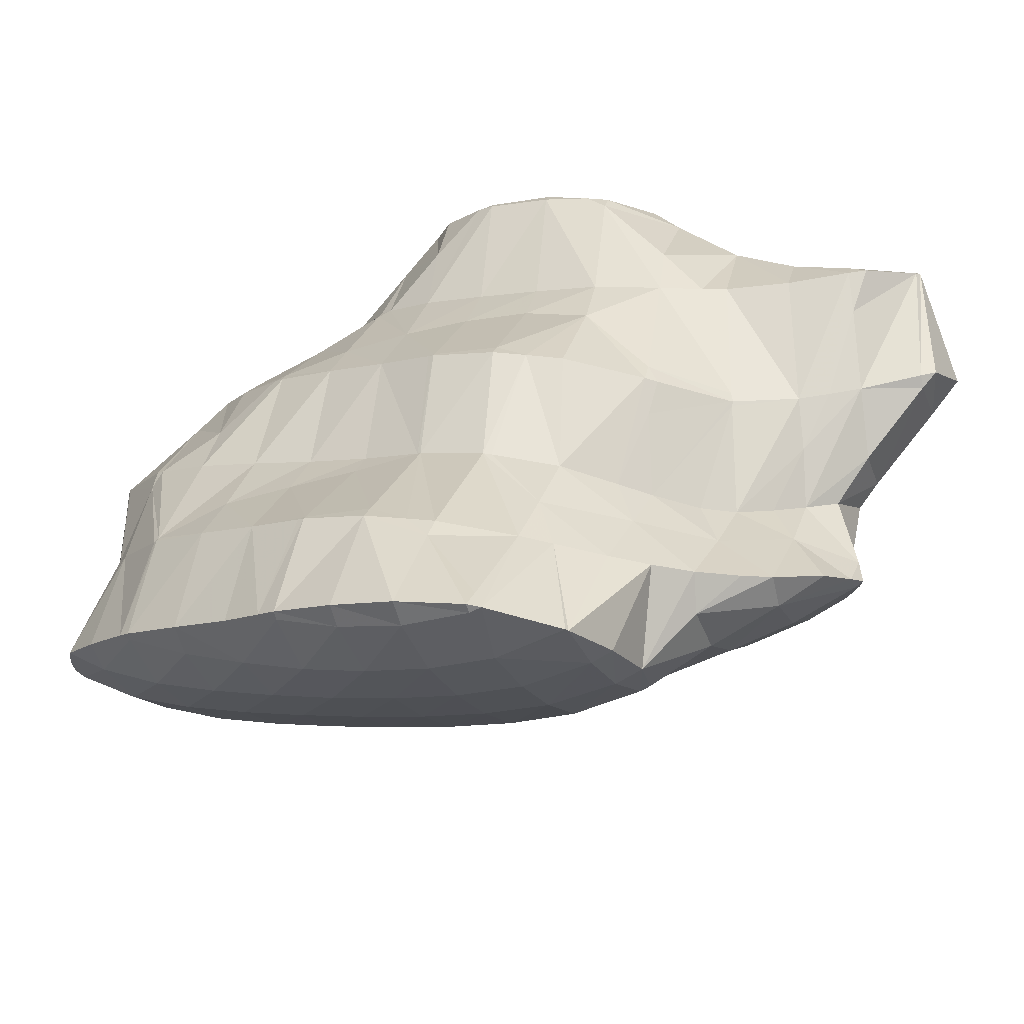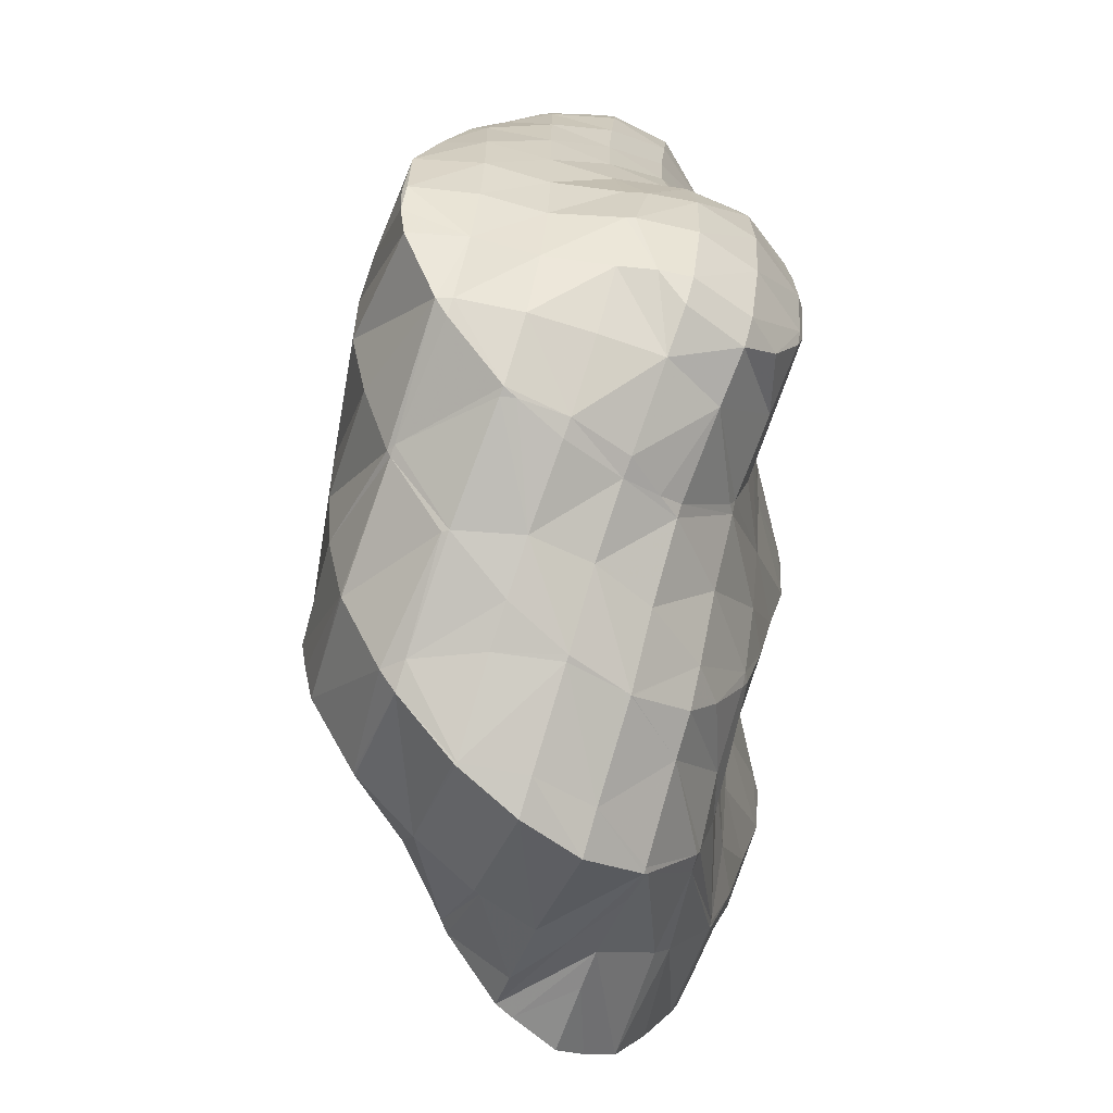
<metadata>
{"format":"obj","ext":"obj","renderer":"f3d","projection":"perspective","resolution":1024,"background":"white","views":[{"elev":-57.1,"azim":-8.1,"up":"+Z"},{"elev":52.1,"azim":-112.6,"up":"+Z"}]}
</metadata>
<code>
v 266.4 315.9 120.4
v 266.4 315.9 120.4
v 266.4 315.9 120.4
v 265.3 314.2 119.5
v 266.5 313.9 118.5
v 264.5 313.2 117.8
v 265.1 317.8 122
v 264.4 316.4 121.8
v 263.4 314.9 120.6
v 263.8 313.3 117.8
v 262.5 313.8 118.5
v 262.3 313.7 118.1
v 263.4 319 123.1
v 262.5 317.3 122.6
v 261.5 315.8 121.3
v 260.5 314.7 119.2
v 260.5 314.6 118.9
v 261.1 319.3 123.2
v 260.6 318.4 123
v 259.6 316.9 121.7
v 260 315 119.3
v 259.1 316.3 120.4
v 259.8 318.9 122.9
v 258.8 317.5 121.5
v 275.3 312.4 113.2
v 275.4 312.6 113.5
v 275.3 312.4 113.3
v 275.2 312.3 113.1
v 275.5 314.3 115
v 274.9 315.6 116
v 274.5 314.7 115.9
v 273.6 313.2 114.7
v 273.2 312 112.2
v 272.7 312.2 112.6
v 272.6 312.1 112.1
v 274.1 317.2 117.3
v 273.8 317.6 117.7
v 273.7 317.3 117.7
v 272.8 315.6 117.1
v 271.9 314.1 115.9
v 271 313 113.9
v 270.6 312.8 112.2
v 272.5 319.4 119.1
v 271.9 318.1 119.1
v 271.1 316.4 118.2
v 270.1 314.9 117.1
v 269.2 313.6 115.4
v 268.6 313.5 112.4
v 271.7 320.5 120
v 271.2 321.1 120.6
v 271 320.7 120.7
v 270.1 318.9 120.2
v 269.2 317.2 119.4
v 268.3 315.5 118.5
v 267.3 313.9 117.6
v 267.8 313.6 112.4
v 266.5 313.4 114.3
v 266.3 313.8 112.4
v 269.7 322.7 121.9
v 269.2 321.4 121.9
v 268.3 319.6 121.3
v 267.4 317.9 120.7
v 264.4 313.2 117.2
v 264.1 314.2 112.8
v 268.1 324.1 123.1
v 267.3 322.2 123
v 266.4 320.4 122.3
v 265.4 318.5 122.1
v 262.2 315.1 113.6
v 268 324.2 123.2
v 266.3 325.1 123.9
v 266.3 325 124
v 265.4 323.1 123.8
v 264.5 321.3 123.1
v 263.5 319.2 123.1
v 260.3 316.1 114.5
v 265.3 325.5 124.1
v 264.2 325.8 124.3
v 263.5 324.1 124.2
v 262.6 322.3 123.6
v 261.6 320.4 123.3
v 258.7 316.5 118.2
v 258.5 317.2 115.6
v 261.7 325.8 124.1
v 261.5 325.4 124.1
v 260.6 323.5 123.6
v 259.7 321.8 123
v 258.7 320 122.2
v 257.7 318.7 120.5
v 257.2 318.2 116.6
v 256.9 318.6 116.9
v 261.1 325.7 123.9
v 258.8 325 123
v 258.5 324.7 122.7
v 257.7 323.4 122.1
v 256.8 321.9 120.8
v 256.1 320.6 118.8
v 256.2 321.2 119.4
v 257.4 323.8 121.8
v 256.4 322.3 120.4
v 276.9 315 110.6
v 276.7 316.3 111.8
v 276.2 314.6 113
v 275.7 314 109.2
v 275.2 314.1 109.1
v 276.2 317.6 112.8
v 275.6 318.4 113.3
v 275.4 317.6 114.2
v 272.8 313 111
v 273.2 314.8 108.9
v 274.1 319.9 114.4
v 272.2 315 108.6
v 271.1 315.2 108.5
v 272.7 321.4 115.4
v 268.8 315.3 108.3
v 268.9 315.4 108
v 268.8 315.4 108
v 271.9 322.2 116.1
v 271.2 322.9 116.7
v 265.8 314.5 108.1
v 266.1 314.7 107.4
v 265.7 314.5 107.3
v 269.6 324.3 117.8
v 263.7 314.3 110.8
v 262.8 314.2 107.3
v 267.9 325.5 118.9
v 261.8 315.1 111.8
v 261.6 314.3 107.5
v 260.7 314.6 108.2
v 260.6 314.5 107.8
v 266.3 326.1 121.6
v 266.2 326.8 119.9
v 259.8 316 112.4
v 258.7 315.5 108.8
v 258.7 315.5 108.7
v 264.2 327.6 120.6
v 257.8 317 112.8
v 258.5 315.6 108.8
v 257 316.7 109.9
v 262 328.1 120.8
v 256.8 318.5 116.5
v 255.8 318.1 112.9
v 255.3 317.9 111.1
v 259.6 328 121
v 259.6 328.2 120.8
v 258.7 325.1 122.8
v 255.8 320.8 118.6
v 254.8 320 115.9
v 253.7 319.3 112.8
v 253.6 319.3 112.4
v 259.4 328.2 120.8
v 256.8 327.7 120.2
v 256.7 327.5 120.3
v 255.8 325.5 120.1
v 254.8 323.9 119.2
v 253.8 322.5 117.6
v 252.8 321.4 115.5
v 253.4 319.6 112.7
v 252.3 321 114
v 256.6 327.7 120.1
v 254.6 326.6 119.1
v 252.9 325.5 118.1
v 251.9 324.2 116.9
v 251.8 324 116.8
v 251.7 322.2 115.1
v 251.8 324 116.8
v 251.8 324 116.8
v 276.2 316 110
v 275.3 314.5 109
v 275.4 318.5 112.2
v 274.5 318.2 108.5
v 273.8 316.7 107.6
v 273.7 320.7 110.5
v 274 318.9 107.9
v 273.5 320.7 109.6
v 272.8 317.9 106.4
v 271.4 316.5 107.2
v 271.7 317.9 105.9
v 273.2 321.2 110
v 272.2 322.5 111
v 270.5 317.9 105.4
v 268.8 315.5 107.9
v 269.2 317.9 105
v 271 323.4 114.9
v 270.7 324 112.3
v 267.9 317.6 104.6
v 265.9 315.3 106.4
v 266.2 317.2 104.3
v 269.7 325 113.2
v 269.2 325.5 113.6
v 265 316.8 104.1
v 263 316.2 103.8
v 267.5 326.7 114.6
v 260.8 316.3 104.1
v 260.5 316.3 104.2
v 265.6 327.8 115.4
v 258.5 317.1 105.1
v 263.7 328.7 116.2
v 258.4 317.2 105.1
v 256.8 318.3 106.2
v 261.8 329.5 116.9
v 255 319.3 107.3
v 259.7 330.2 117.5
v 253.1 320.3 108.3
v 257.6 330.6 117.8
v 257.4 330.6 117.8
v 251.7 321.1 111.3
v 251.3 321.3 109.3
v 254.6 329.7 118
v 254.8 330.4 117.6
v 253.7 327.5 118.3
v 252.8 325.6 118
v 250.7 323 114.4
v 249.8 322.5 110.5
v 249.6 322.7 110.6
v 254 330.3 117.4
v 251.7 329.5 116.7
v 251.6 329.4 116.7
v 250.7 327.5 116.3
v 249.7 325.9 115.1
v 248.6 324.8 112.8
v 248.5 324.8 112.6
v 251.6 329.4 116.6
v 249.9 328.2 115.6
v 248.7 326.8 114.3
v 248.5 324.9 112.7
v 273.3 318.4 102.5
v 273.4 319 103.1
v 273.3 318.3 103.4
v 272.8 318.1 102.1
v 273.4 320.3 104.3
v 272.8 321.6 105.4
v 271 317.8 103.7
v 271.7 317.6 101.3
v 270 317.5 100.8
v 271.6 323.4 106.8
v 271.5 323.5 106.9
v 268.4 317.6 102.7
v 268.9 317.4 100.6
v 267.4 317.3 100.3
v 270 324.9 108
v 265.5 317 102.3
v 266 317.1 100
v 264.5 316.8 99.79
v 269 325.6 112.8
v 268.3 326.1 108.9
v 262.3 316.2 101.6
v 262.8 316.4 99.59
v 261.7 316.2 99.52
v 267.1 326.9 112.6
v 266.5 327.1 109.7
v 259 316.1 99.62
v 265.1 328 112.9
v 264.7 328.2 110.6
v 257.1 316.7 100.7
v 258.2 316.3 99.83
v 256.9 316.6 100.2
v 263.2 329.1 113
v 262.9 329.3 111.6
v 256.5 318.2 105.2
v 255.1 317.6 101.3
v 255 317.6 101.1
v 261.5 330.3 112.5
v 261.2 330.5 112.7
v 254.4 319.2 105.4
v 254.8 317.7 101.2
v 253.4 318.9 102.3
v 259.3 331.5 113.6
v 252.4 320.3 105.6
v 251.8 320.2 103.5
v 258.3 331.7 113.8
v 257.1 331.9 114
v 250.3 321.6 105
v 250.2 321.7 104.8
v 254.4 331.6 113.6
v 249.5 322.9 109.9
v 250.1 321.8 104.9
v 249.1 323.7 106.6
v 254.3 331.6 113.6
v 251.6 329.5 116.4
v 252.2 330.6 112.7
v 250.4 329.4 111.8
v 250.4 329.5 111.7
v 250.3 329.3 111.5
v 248.6 326.3 109
v 248.5 325.4 111.5
v 248.9 327.2 109.7
v 248.8 324.3 107.2
v 249.2 328.1 110.4
v 273.1 318.6 102.4
v 272.3 321.3 104.1
v 271.3 320.1 102.1
v 270.4 318.6 100.9
v 271.5 323.5 106.8
v 270.5 322.6 104.1
v 269.5 321.4 102.1
v 268.5 320.1 100.4
v 267.6 318.5 99.64
v 269.6 324.7 107
v 268.6 323.8 104.4
v 267.6 322.7 102
v 266.7 321.4 99.59
v 266.6 321.8 99.94
v 266.1 319.7 98.07
v 264.8 318.2 96.81
v 263.3 317 95.82
v 267.8 325.8 107.4
v 266.7 324.9 104.7
v 265.6 324 101.9
v 265.5 324 101.8
v 263.1 316.9 95.77
v 260.3 316 95.84
v 260.5 316 95.16
v 260 316 95.12
v 265.9 326.8 107.9
v 264.8 325.9 105.2
v 265.5 324 101.9
v 264 325.4 103
v 258.8 316.2 98.86
v 257.9 316.5 95.62
v 264 327.8 108.6
v 262.9 326.9 105.9
v 262.2 326.4 103.9
v 256.1 317.5 96.48
v 262.1 328.7 109.2
v 261 327.8 106.6
v 260.3 327.4 104.7
v 254.5 318.7 97.53
v 261.1 330.5 112.6
v 260.1 329.7 109.8
v 259.1 328.7 107.3
v 258.4 328.2 105.5
v 254 319.2 97.94
v 253 320.2 98.8
v 259.2 331.4 113.2
v 258.1 330.5 110.6
v 257.1 329.5 108.2
v 256.4 329 106.2
v 251.4 321.5 99.99
v 256.2 331.2 111.7
v 255.2 330.2 109.3
v 254.3 329.6 106.8
v 249.8 322.9 101.2
v 254.3 331.6 113.5
v 253.3 330.6 111
v 252.6 329.9 107.1
v 252.1 329.9 107.7
v 251.9 329.9 107.1
v 249.5 323.2 101.5
v 248.5 324.7 102.8
v 249.2 328.9 108.1
v 249.3 329.3 106.7
v 248.8 329 106.4
v 248.3 327 107.8
v 247.6 327.1 104.9
v 247.6 326.1 104
v 247.7 328 105.7
v 266.4 321.6 99.52
v 265.3 320.2 97.85
v 264.2 318.6 96.61
v 264.4 322.8 99.54
v 263.3 321.4 97.95
v 262.3 319.8 96.65
v 261.2 318.1 95.63
v 260.2 316.3 95.11
v 263.6 325.1 102.1
v 262.5 323.9 100
v 261.5 322.4 98.48
v 260.4 320.9 97.19
v 259.3 319.2 96.14
v 258.3 317.3 95.57
v 261.7 326.1 102.7
v 260.6 324.8 100.7
v 259.6 323.4 99.19
v 258.5 321.8 97.91
v 257.4 320.1 96.89
v 256.4 318.2 96.39
v 259.8 327 103.5
v 258.7 325.7 101.5
v 257.7 324.3 99.97
v 256.6 322.7 98.73
v 255.6 321 97.78
v 254.6 319 97.49
v 257.9 327.8 104.2
v 256.8 326.6 102.3
v 255.7 325.1 100.8
v 254.7 323.5 99.62
v 253.7 321.8 98.81
v 255.9 328.7 105.1
v 254.9 327.4 103.1
v 253.8 325.9 101.7
v 252.8 324.3 100.5
v 251.8 322.5 99.92
v 254 329.4 106.1
v 252.9 328.2 104.1
v 251.9 326.7 102.6
v 250.9 325.1 101.6
v 249.9 323.2 101.2
v 251 328.9 105.2
v 250 327.4 103.7
v 248.9 325.7 102.9
v 248.1 328 105.3
g foo
f 1 2 3
f 1 3 4
f 1 4 5
f 6 5 4
f 7 8 3
f 7 3 2
f 9 4 8
f 4 3 8
f 6 4 10
f 10 4 11
f 11 4 9
f 12 10 11
f 13 14 8
f 13 8 7
f 15 9 14
f 9 8 14
f 16 11 15
f 11 9 15
f 12 11 16
f 12 16 17
f 18 19 14
f 18 14 13
f 20 15 19
f 15 14 19
f 21 16 22
f 22 16 20
f 20 16 15
f 21 17 16
f 18 23 19
f 24 20 19
f 24 19 23
f 24 22 20
f 25 26 27
f 28 25 27
f 29 30 31
f 29 31 26
f 26 31 27
f 27 31 32
f 28 27 33
f 33 27 34
f 34 27 32
f 35 33 34
f 36 37 38
f 36 38 30
f 30 38 31
f 31 38 39
f 40 32 39
f 32 31 39
f 41 34 40
f 34 32 40
f 35 34 41
f 35 41 42
f 43 44 38
f 43 38 37
f 45 39 44
f 39 38 44
f 46 40 45
f 40 39 45
f 47 41 46
f 41 40 46
f 42 41 47
f 42 47 48
f 49 50 51
f 49 51 43
f 43 51 44
f 44 51 52
f 53 45 52
f 45 44 52
f 54 46 53
f 46 45 53
f 55 47 54
f 47 46 54
f 48 47 56
f 56 47 57
f 57 47 55
f 58 56 57
f 59 60 51
f 59 51 50
f 61 52 60
f 52 51 60
f 62 53 61
f 53 52 61
f 2 1 62
f 1 54 62
f 54 53 62
f 55 1 5
f 55 54 1
f 5 6 55
f 6 63 55
f 63 57 55
f 58 57 63
f 58 63 64
f 65 66 60
f 65 60 59
f 67 61 66
f 61 60 66
f 68 62 67
f 62 61 67
f 62 7 2
f 62 68 7
f 63 6 10
f 10 12 63
f 63 12 64
f 64 12 69
f 70 71 72
f 70 72 65
f 65 72 66
f 66 72 73
f 74 67 73
f 67 66 73
f 75 68 74
f 68 67 74
f 68 13 7
f 68 75 13
f 17 76 12
f 76 69 12
f 71 77 72
f 78 79 77
f 77 79 72
f 72 79 73
f 80 74 79
f 74 73 79
f 81 75 80
f 75 74 80
f 75 18 13
f 75 81 18
f 82 21 22
f 82 83 21
f 21 83 17
f 17 83 76
f 84 85 79
f 84 79 78
f 86 80 85
f 80 79 85
f 87 81 86
f 81 80 86
f 23 18 88
f 18 81 88
f 81 87 88
f 88 24 23
f 88 89 24
f 82 22 24
f 82 24 89
f 82 89 90
f 90 89 91
f 90 83 82
f 84 92 85
f 93 86 85
f 93 85 92
f 94 95 93
f 93 95 86
f 86 95 87
f 96 88 95
f 88 87 95
f 97 89 98
f 98 89 96
f 96 89 88
f 97 91 89
f 94 99 95
f 100 96 95
f 100 95 99
f 100 98 96
f 101 102 103
f 26 25 103
f 103 25 101
f 101 25 104
f 105 104 25
f 105 25 28
f 106 107 108
f 108 30 29
f 108 29 103
f 108 103 106
f 106 103 102
f 103 29 26
f 33 109 28
f 109 110 28
f 110 105 28
f 109 33 35
f 108 107 36
f 36 107 37
f 37 107 111
f 108 36 30
f 110 109 112
f 109 35 112
f 112 35 113
f 113 35 42
f 37 111 43
f 111 114 43
f 115 116 48
f 116 113 48
f 113 42 48
f 117 116 115
f 118 119 50
f 118 50 49
f 43 118 49
f 43 114 118
f 115 48 56
f 115 56 58
f 115 58 120
f 115 120 117
f 117 120 121
f 122 121 120
f 50 119 59
f 119 123 59
f 124 58 64
f 124 120 58
f 122 120 124
f 122 124 125
f 59 123 65
f 123 126 65
f 127 64 69
f 127 124 64
f 125 124 128
f 128 124 129
f 129 124 127
f 130 128 129
f 131 71 70
f 131 70 132
f 70 65 132
f 65 126 132
f 133 69 76
f 133 127 69
f 134 129 133
f 129 127 133
f 130 129 134
f 130 134 135
f 131 77 71
f 77 131 78
f 131 132 78
f 132 136 78
f 137 76 83
f 137 133 76
f 138 134 139
f 139 134 137
f 137 134 133
f 138 135 134
f 78 136 84
f 136 140 84
f 141 90 91
f 83 90 137
f 90 141 137
f 141 142 137
f 139 137 142
f 139 142 143
f 92 84 144
f 144 84 145
f 145 84 140
f 144 93 92
f 144 146 93
f 146 94 93
f 147 97 98
f 91 97 141
f 97 147 141
f 147 148 141
f 149 142 148
f 142 141 148
f 143 142 149
f 143 149 150
f 145 151 144
f 152 153 151
f 151 153 144
f 144 153 146
f 99 94 154
f 94 146 154
f 146 153 154
f 154 100 99
f 154 155 100
f 98 100 147
f 100 155 147
f 155 156 147
f 157 148 156
f 148 147 156
f 158 149 159
f 159 149 157
f 157 149 148
f 158 150 149
f 152 160 153
f 161 154 153
f 161 153 160
f 162 155 154
f 162 154 161
f 163 164 162
f 162 164 155
f 155 164 156
f 165 157 166
f 166 157 164
f 164 157 156
f 165 159 157
f 163 167 164
f 167 166 164
f 168 102 101
f 168 101 104
f 168 104 169
f 169 104 105
f 170 107 106
f 102 168 106
f 106 168 170
f 170 168 171
f 172 171 169
f 171 168 169
f 169 105 110
f 169 110 172
f 173 111 107
f 173 107 170
f 174 175 171
f 175 173 171
f 173 170 171
f 176 171 172
f 176 174 171
f 110 112 177
f 110 177 178
f 110 178 172
f 172 178 176
f 177 112 113
f 179 180 173
f 173 180 111
f 111 180 114
f 179 173 175
f 178 177 181
f 113 116 182
f 113 182 183
f 113 183 177
f 177 183 181
f 182 116 117
f 184 119 118
f 184 118 185
f 118 114 185
f 114 180 185
f 183 182 186
f 117 121 187
f 117 187 188
f 117 188 182
f 182 188 186
f 187 121 122
f 189 190 184
f 184 190 119
f 119 190 123
f 189 184 185
f 188 187 191
f 187 122 191
f 191 122 192
f 192 122 125
f 123 190 126
f 190 193 126
f 128 192 125
f 128 194 192
f 195 194 128
f 195 128 130
f 126 193 132
f 193 196 132
f 135 197 130
f 197 195 130
f 132 196 136
f 196 198 136
f 139 199 138
f 139 200 199
f 199 197 135
f 199 135 138
f 136 198 140
f 198 201 140
f 143 202 139
f 202 200 139
f 140 201 145
f 201 203 145
f 150 204 143
f 204 202 143
f 203 205 151
f 203 151 145
f 151 206 152
f 151 205 206
f 207 158 159
f 207 208 158
f 158 208 150
f 150 208 204
f 160 152 209
f 209 152 210
f 210 152 206
f 209 161 160
f 209 211 161
f 211 162 161
f 211 212 162
f 212 163 162
f 213 165 166
f 207 159 165
f 207 165 213
f 207 213 214
f 214 213 215
f 214 208 207
f 210 216 209
f 217 218 216
f 216 218 209
f 209 218 211
f 219 212 218
f 212 211 218
f 167 163 220
f 163 212 220
f 212 219 220
f 166 167 213
f 167 220 213
f 220 221 213
f 215 213 221
f 215 221 222
f 217 223 218
f 224 219 218
f 224 218 223
f 225 220 219
f 225 219 224
f 226 221 220
f 226 220 225
f 226 222 221
f 227 228 229
f 230 227 229
f 231 232 175
f 231 175 174
f 229 228 176
f 228 231 176
f 231 174 176
f 229 176 178
f 229 178 233
f 229 233 230
f 230 233 234
f 235 234 233
f 236 237 180
f 236 180 179
f 175 236 179
f 175 232 236
f 233 178 181
f 233 181 183
f 233 183 238
f 233 238 235
f 235 238 239
f 240 239 238
f 180 237 185
f 237 241 185
f 238 183 186
f 238 186 188
f 238 188 242
f 238 242 240
f 240 242 243
f 244 243 242
f 245 190 189
f 245 189 246
f 189 185 246
f 185 241 246
f 242 188 191
f 242 191 192
f 242 192 247
f 242 247 244
f 244 247 248
f 249 248 247
f 250 193 190
f 250 190 245
f 246 250 245
f 246 251 250
f 247 192 194
f 194 195 247
f 247 195 249
f 249 195 252
f 253 196 193
f 253 193 250
f 251 253 250
f 251 254 253
f 255 256 197
f 256 252 197
f 252 195 197
f 257 256 255
f 258 198 196
f 258 196 253
f 254 258 253
f 254 259 258
f 260 199 200
f 197 199 255
f 199 260 255
f 260 261 255
f 257 255 261
f 257 261 262
f 263 264 258
f 258 264 198
f 198 264 201
f 263 258 259
f 265 200 202
f 265 260 200
f 266 261 267
f 267 261 265
f 265 261 260
f 266 262 261
f 201 264 203
f 264 268 203
f 269 202 204
f 269 265 202
f 267 265 269
f 267 269 270
f 268 271 205
f 268 205 203
f 205 272 206
f 205 271 272
f 273 204 208
f 273 269 204
f 270 269 273
f 270 273 274
f 206 272 210
f 272 275 210
f 276 214 215
f 273 208 214
f 273 214 276
f 273 276 277
f 277 276 278
f 277 274 273
f 275 279 216
f 275 216 210
f 280 217 281
f 217 216 281
f 216 279 281
f 281 282 280
f 281 283 282
f 284 282 283
f 285 286 287
f 222 276 215
f 276 222 288
f 288 222 286
f 286 285 288
f 288 278 276
f 280 223 217
f 282 224 223
f 282 223 280
f 284 289 282
f 282 289 224
f 224 289 225
f 286 226 287
f 287 226 289
f 289 226 225
f 286 222 226
f 290 228 227
f 290 227 230
f 291 232 231
f 228 290 231
f 231 290 291
f 291 290 292
f 234 293 230
f 230 293 290
f 290 293 292
f 293 234 235
f 294 237 236
f 232 291 236
f 236 291 294
f 294 291 295
f 296 295 292
f 295 291 292
f 297 296 293
f 296 292 293
f 239 298 235
f 235 298 293
f 293 298 297
f 298 239 240
f 299 241 237
f 299 237 294
f 300 299 295
f 299 294 295
f 301 300 296
f 300 295 296
f 302 303 297
f 303 301 297
f 301 296 297
f 304 297 298
f 304 302 297
f 298 240 304
f 240 243 304
f 243 305 304
f 306 305 243
f 306 243 244
f 307 246 241
f 307 241 299
f 308 307 300
f 307 299 300
f 309 308 301
f 308 300 301
f 303 309 301
f 303 310 309
f 248 306 244
f 248 311 306
f 312 313 249
f 249 313 248
f 248 313 311
f 314 313 312
f 315 251 246
f 315 246 307
f 316 315 308
f 315 307 308
f 317 318 309
f 318 316 309
f 316 308 309
f 317 309 310
f 319 249 252
f 319 312 249
f 314 312 319
f 314 319 320
f 321 254 251
f 321 251 315
f 322 321 316
f 321 315 316
f 318 322 316
f 318 323 322
f 319 252 256
f 256 257 319
f 319 257 320
f 320 257 324
f 325 259 254
f 325 254 321
f 326 325 322
f 325 321 322
f 323 326 322
f 323 327 326
f 262 328 257
f 328 324 257
f 329 264 263
f 259 325 263
f 263 325 329
f 329 325 330
f 331 330 326
f 330 325 326
f 327 331 326
f 327 332 331
f 267 333 266
f 267 334 333
f 333 328 262
f 333 262 266
f 335 268 264
f 335 264 329
f 336 335 330
f 335 329 330
f 337 336 331
f 336 330 331
f 332 337 331
f 332 338 337
f 270 339 267
f 339 334 267
f 335 271 268
f 271 335 272
f 272 335 340
f 340 335 336
f 341 340 337
f 340 336 337
f 338 341 337
f 338 342 341
f 274 343 270
f 343 339 270
f 344 275 272
f 344 272 340
f 345 344 341
f 344 340 341
f 342 346 341
f 346 347 341
f 347 345 341
f 348 347 346
f 278 349 277
f 278 350 349
f 349 343 274
f 349 274 277
f 344 279 275
f 345 281 279
f 345 279 344
f 347 283 281
f 347 281 345
f 284 283 347
f 284 347 348
f 284 348 351
f 351 348 352
f 353 354 285
f 353 285 352
f 352 285 287
f 352 287 351
f 354 355 285
f 355 356 285
f 356 288 285
f 356 350 278
f 356 278 288
f 351 289 284
f 357 354 353
f 351 287 289
f 357 355 354
f 358 303 302
f 358 302 304
f 358 304 359
f 359 304 305
f 359 305 360
f 360 305 306
f 361 310 303
f 361 303 358
f 362 361 359
f 361 358 359
f 363 362 360
f 362 359 360
f 311 364 306
f 306 364 360
f 360 364 363
f 364 311 313
f 364 313 365
f 365 313 314
f 366 318 317
f 310 361 317
f 317 361 366
f 366 361 367
f 368 367 362
f 367 361 362
f 369 368 363
f 368 362 363
f 370 369 364
f 369 363 364
f 371 370 365
f 370 364 365
f 365 314 320
f 365 320 371
f 372 323 318
f 372 318 366
f 373 372 367
f 372 366 367
f 374 373 368
f 373 367 368
f 375 374 369
f 374 368 369
f 376 375 370
f 375 369 370
f 377 376 371
f 376 370 371
f 371 320 324
f 371 324 377
f 378 327 323
f 378 323 372
f 379 378 373
f 378 372 373
f 380 379 374
f 379 373 374
f 381 380 375
f 380 374 375
f 382 381 376
f 381 375 376
f 383 382 377
f 382 376 377
f 377 324 328
f 377 328 383
f 384 332 327
f 384 327 378
f 385 384 379
f 384 378 379
f 386 385 380
f 385 379 380
f 387 386 381
f 386 380 381
f 388 387 382
f 387 381 382
f 334 388 333
f 333 388 383
f 383 388 382
f 383 328 333
f 389 338 332
f 389 332 384
f 390 389 385
f 389 384 385
f 391 390 386
f 390 385 386
f 392 391 387
f 391 386 387
f 393 392 388
f 392 387 388
f 388 334 339
f 388 339 393
f 394 342 338
f 394 338 389
f 395 394 390
f 394 389 390
f 396 395 391
f 395 390 391
f 397 396 392
f 396 391 392
f 398 397 393
f 397 392 393
f 393 339 343
f 393 343 398
f 394 346 342
f 346 394 348
f 348 394 399
f 399 394 395
f 400 399 396
f 399 395 396
f 401 400 397
f 400 396 397
f 350 401 349
f 349 401 398
f 398 401 397
f 398 343 349
f 399 352 348
f 352 399 353
f 353 399 402
f 402 399 400
f 355 402 356
f 356 402 401
f 401 402 400
f 401 350 356
f 402 357 353
f 402 355 357
g

</code>
